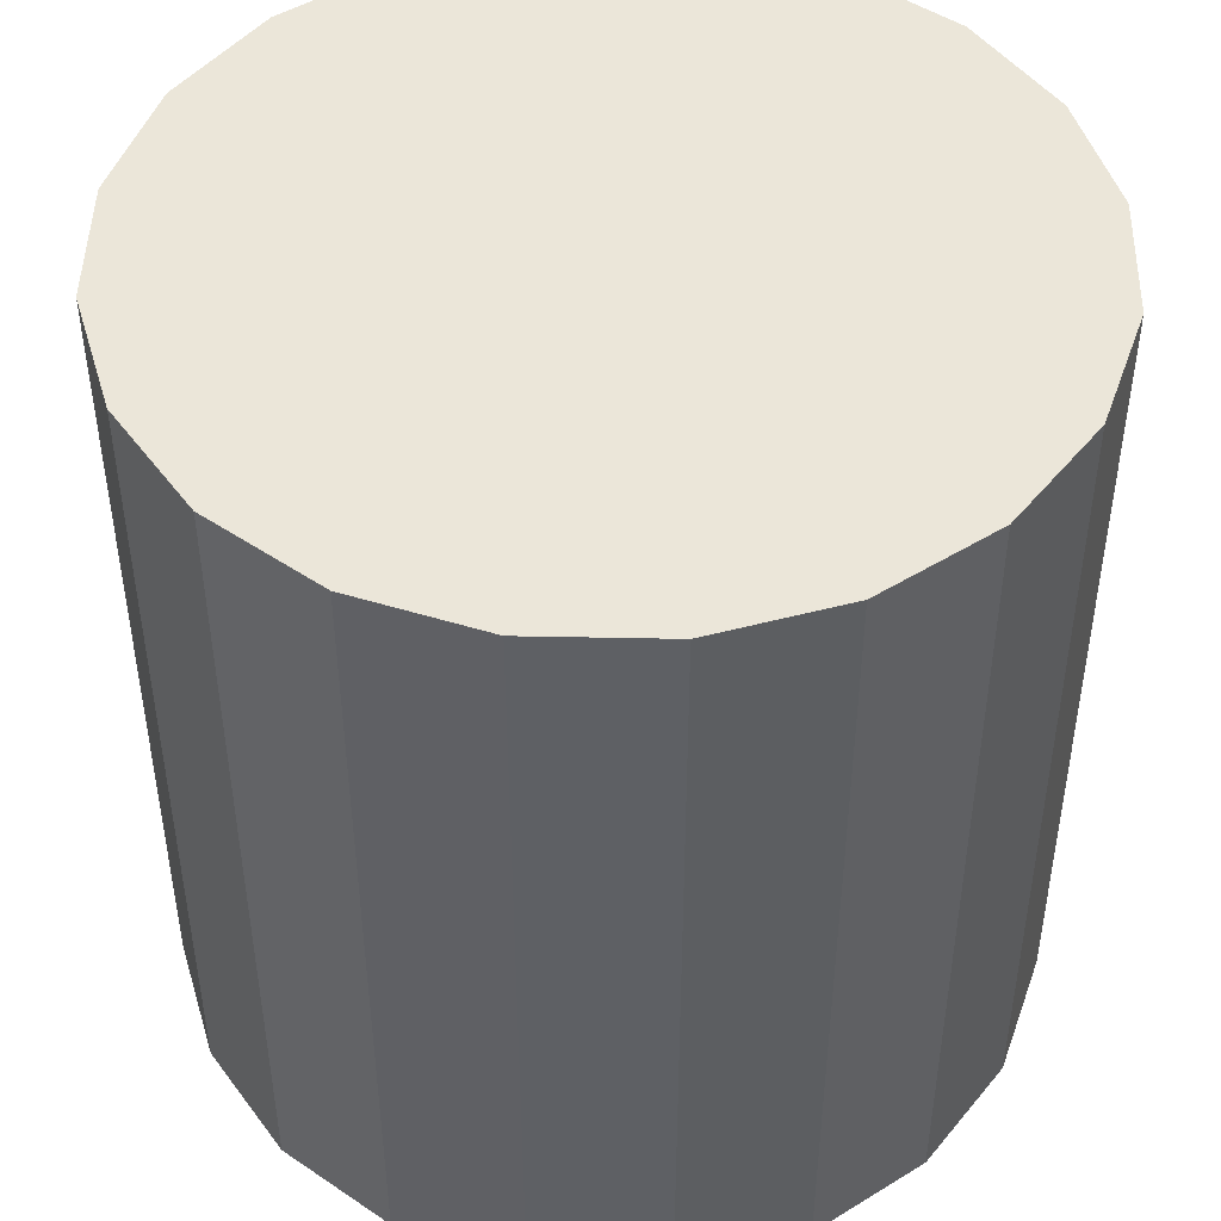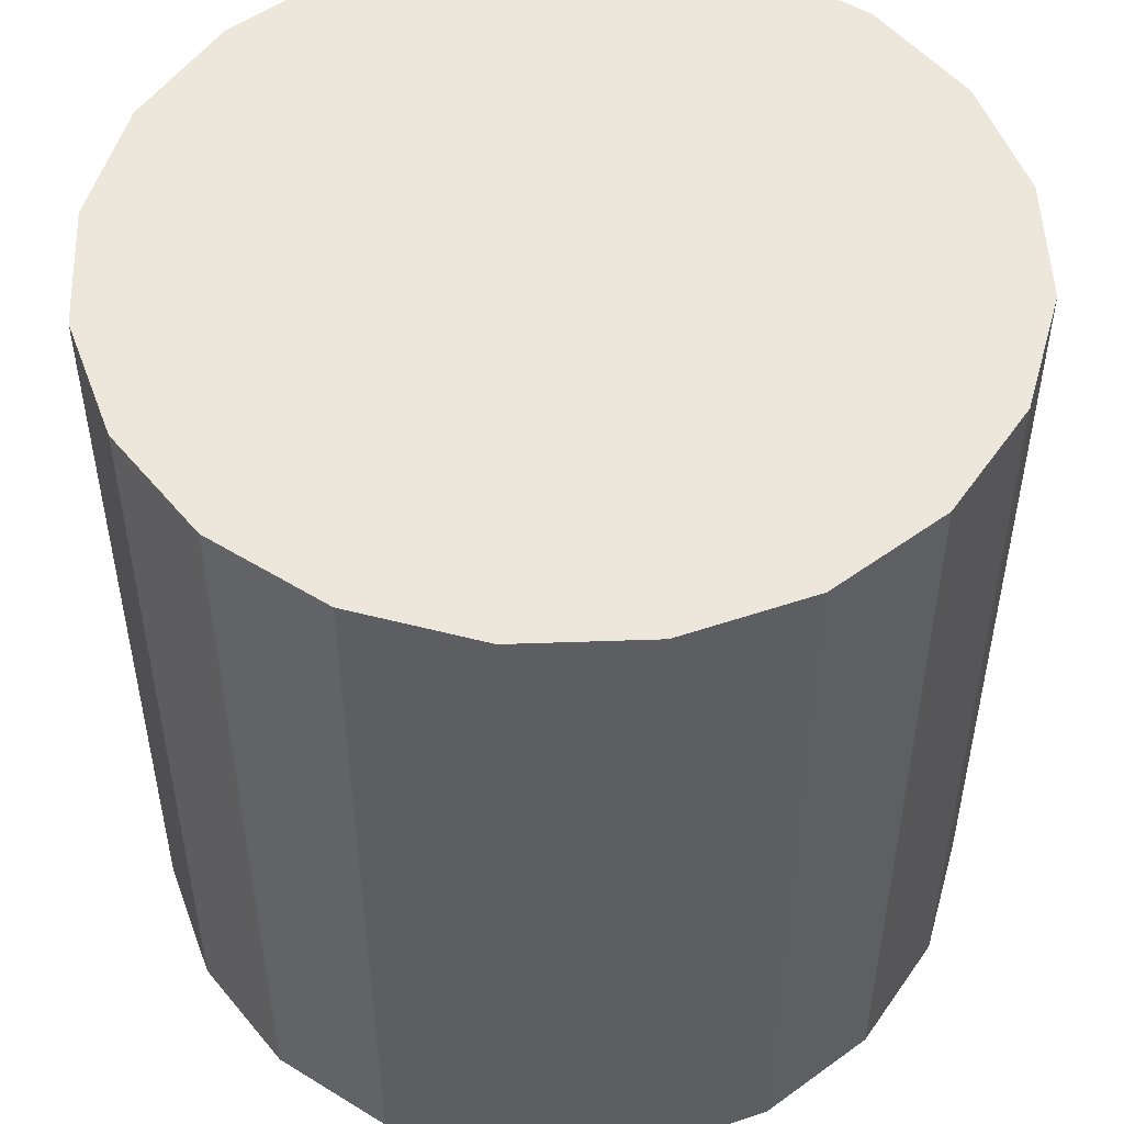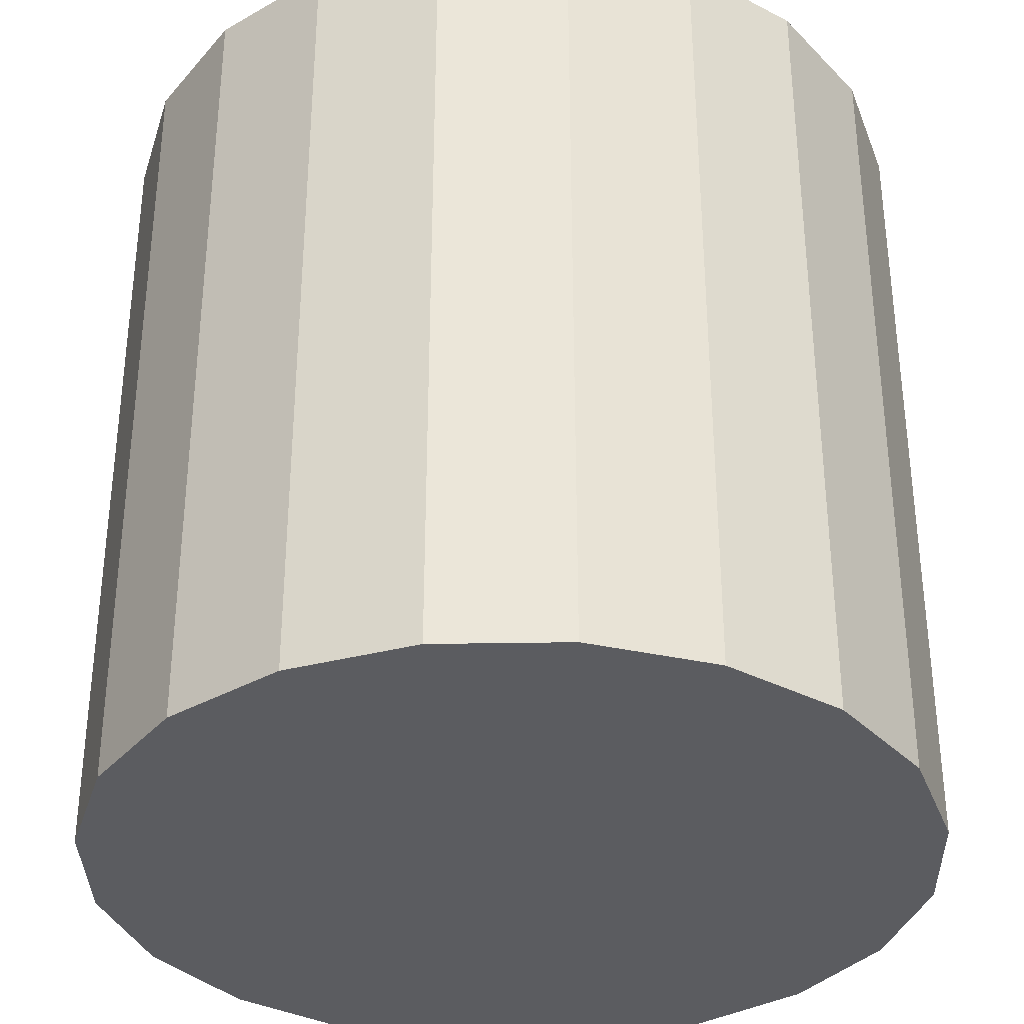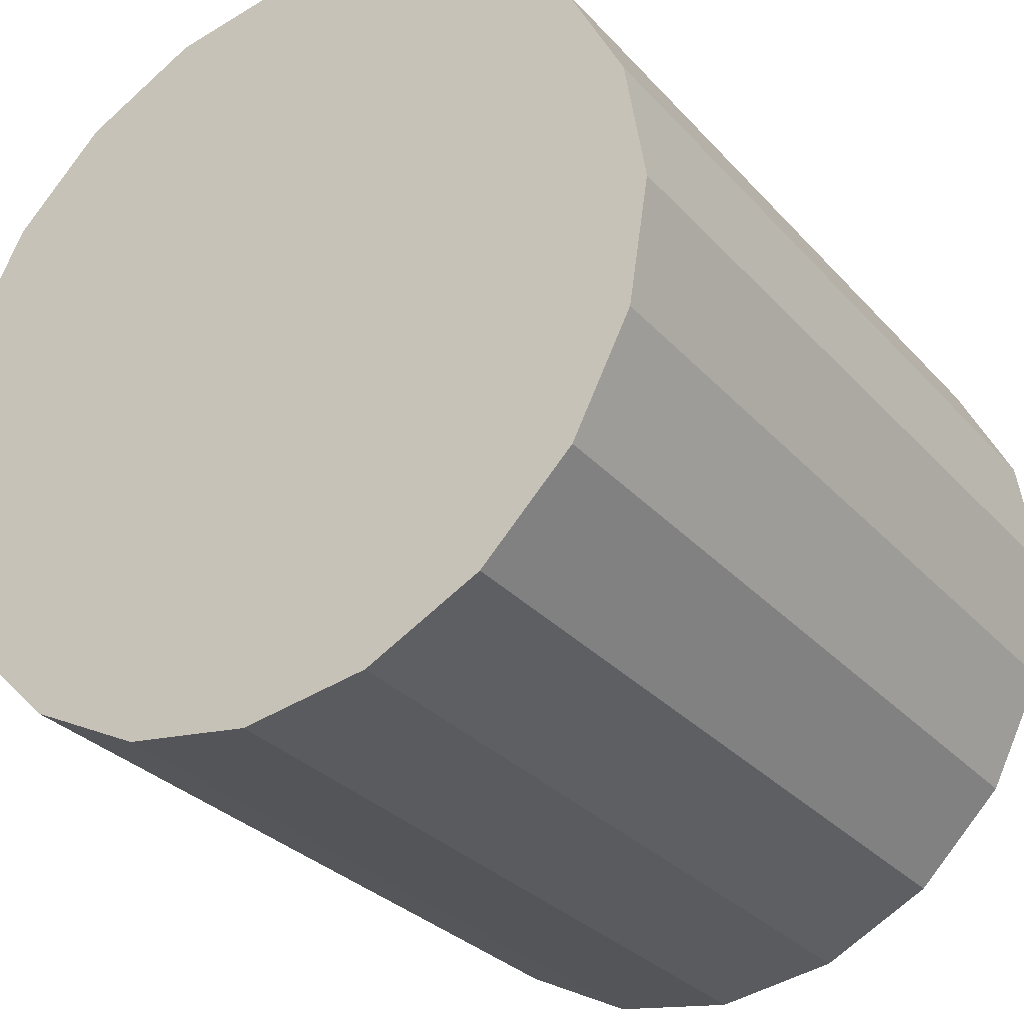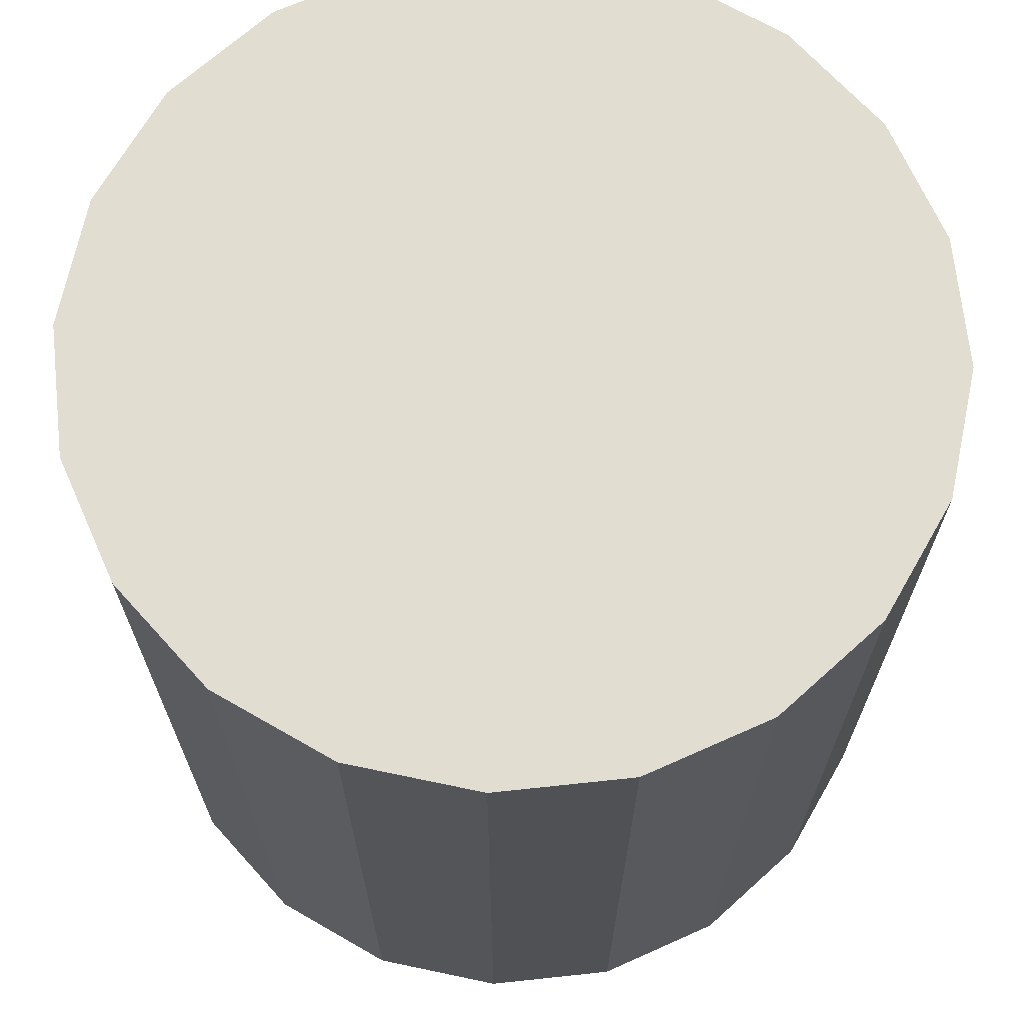
<metadata>
{"format":"obj","ext":"obj","renderer":"f3d","projection":"perspective","resolution":1024,"background":"white","views":[{"elev":47.2,"azim":46.3,"up":"+Z"},{"elev":51.3,"azim":-47.2,"up":"+Z"},{"elev":-34.6,"azim":-115.7,"up":"+Z"},{"elev":-30.2,"azim":-146.4,"up":"+Y"},{"elev":68.9,"azim":38.9,"up":"+Z"}]}
</metadata>
<code>
v -0.309 0.9511 -0.4802
v -0.5878 0.809 -0.4802
v -0.5878 0.809 -0.4734
v -0.309 0.9511 -0.4734
v -0.809 0.5878 -0.4802
v -0.809 0.5878 -0.4734
v -0.9511 0.309 -0.4802
v -0.9511 0.309 -0.4734
v -1 1.192e-07 -0.4802
v -1 1.192e-07 -0.4734
v -0.9511 -0.309 -0.4802
v -0.9511 -0.309 -0.4734
v -0.809 -0.5878 -0.4838
v -0.809 -0.5878 -0.477
v -0.5878 -0.809 -0.4838
v -0.5878 -0.809 -0.477
v -0.309 -0.9511 -0.4838
v -0.309 -0.9511 -0.477
v 1.192e-07 -1 -0.4802
v 1.192e-07 -1 -0.4734
v 0.309 -0.9511 -0.4802
v 0.309 -0.9511 -0.4734
v 0.5878 -0.809 -0.4802
v 0.5878 -0.809 -0.4734
v 0.809 -0.5878 -0.4802
v 0.809 -0.5878 -0.4734
v 0.9511 -0.309 -0.4773
v 0.9511 -0.309 -0.472
v 1 8.941e-08 -0.4752
v 1 8.941e-08 -0.4702
v 0.9511 0.309 -0.472
v 0.9511 0.309 -0.4678
v 0.809 0.5878 -0.47
v 0.809 0.5878 -0.4656
v 0.5878 0.809 -0.47
v 0.5878 0.809 -0.4656
v 0.309 0.9511 -0.47
v 0.309 0.9511 -0.4656
v 1.192e-07 1 -0.4802
v 1.192e-07 1 -0.4734
v -0.309 0.9511 -0.8887
v -0.5878 0.809 -0.8887
v -0.5878 0.809 -0.8804
v -0.309 0.9511 -0.8804
v -0.809 0.5878 -0.8887
v -0.809 0.5878 -0.8804
v -0.9511 0.309 -0.8887
v -0.9511 0.309 -0.8804
v -1 1.192e-07 -0.8887
v -1 1.192e-07 -0.8804
v -0.9511 -0.309 -0.8887
v -0.9511 -0.309 -0.8804
v -0.809 -0.5878 -0.8897
v -0.809 -0.5878 -0.8815
v -0.5878 -0.809 -0.8897
v -0.5878 -0.809 -0.8815
v -0.309 -0.9511 -0.8897
v -0.309 -0.9511 -0.8815
v 1.192e-07 -1 -0.8887
v 1.192e-07 -1 -0.8804
v 0.309 -0.9511 -0.8887
v 0.309 -0.9511 -0.8804
v 0.5878 -0.809 -0.8887
v 0.5878 -0.809 -0.8804
v 0.809 -0.5878 -0.8887
v 0.809 -0.5878 -0.8804
v 0.9511 -0.309 -0.8878
v 0.9511 -0.309 -0.8795
v 1 8.941e-08 -0.8872
v 1 8.941e-08 -0.8788
v 0.9511 0.309 -0.8863
v 0.9511 0.309 -0.8778
v 0.809 0.5878 -0.8857
v 0.809 0.5878 -0.8772
v 0.5878 0.809 -0.8857
v 0.5878 0.809 -0.8772
v 0.309 0.9511 -0.8857
v 0.309 0.9511 -0.8772
v 1.192e-07 1 -0.8887
v 1.192e-07 1 -0.8804
v 1.192e-07 1 -0.002041
v -0.309 0.9511 -0.002041
v -0.309 0.9511 0.01296
v 1.192e-07 1 0.01296
v 0.309 0.9511 0.003258
v 0.309 0.9511 0.01818
v 0.5878 0.809 0.003258
v 0.5878 0.809 0.01818
v 0.809 0.5878 0.003258
v 0.809 0.5878 0.01818
v 0.9511 0.309 0.001814
v 0.9511 0.309 0.01675
v 1 8.941e-08 0.0001779
v 1 8.941e-08 0.01514
v 0.9511 -0.309 -0.001072
v 0.9511 -0.309 0.01391
v 0.809 -0.5878 -0.002041
v 0.809 -0.5878 0.01296
v 0.5878 -0.809 -0.002041
v 0.5878 -0.809 0.01296
v 0.309 -0.9511 -0.002041
v 0.309 -0.9511 0.01296
v 1.192e-07 -1 -0.002041
v 1.192e-07 -1 0.01296
v -0.309 -0.9511 -0.0045
v -0.309 -0.9511 0.01053
v -0.5878 -0.809 -0.0045
v -0.5878 -0.809 0.01053
v -0.809 -0.5878 -0.0045
v -0.809 -0.5878 0.01053
v -0.9511 -0.309 -0.002041
v -0.9511 -0.309 0.01296
v -1 1.192e-07 -0.002041
v -1 1.192e-07 0.01296
v -0.9511 0.309 -0.002041
v -0.9511 0.309 0.01296
v -0.809 0.5878 -0.002041
v -0.809 0.5878 0.01296
v -0.5878 0.809 -0.002041
v -0.5878 0.809 0.01296
v 1.192e-07 1 0.323
v -0.309 0.9511 0.323
v -0.309 0.9511 0.3313
v 1.192e-07 1 0.3313
v 0.309 0.9511 0.3266
v 0.309 0.9511 0.3348
v 0.5878 0.809 0.3266
v 0.5878 0.809 0.3348
v 0.809 0.5878 0.3266
v 0.809 0.5878 0.3348
v 0.9511 0.309 0.3256
v 0.9511 0.309 0.3338
v 1 8.941e-08 0.3245
v 1 8.941e-08 0.3328
v 0.9511 -0.309 0.3237
v 0.9511 -0.309 0.332
v 0.809 -0.5878 0.323
v 0.809 -0.5878 0.3313
v 0.5878 -0.809 0.323
v 0.5878 -0.809 0.3313
v 0.309 -0.9511 0.323
v 0.309 -0.9511 0.3313
v 1.192e-07 -1 0.323
v 1.192e-07 -1 0.3313
v -0.309 -0.9511 0.3214
v -0.309 -0.9511 0.3297
v -0.5878 -0.809 0.3214
v -0.5878 -0.809 0.3297
v -0.809 -0.5878 0.3214
v -0.809 -0.5878 0.3297
v -0.9511 -0.309 0.323
v -0.9511 -0.309 0.3313
v -1 1.192e-07 0.323
v -1 1.192e-07 0.3313
v -0.9511 0.309 0.323
v -0.9511 0.309 0.3313
v -0.809 0.5878 0.323
v -0.809 0.5878 0.3313
v -0.5878 0.809 0.323
v -0.5878 0.809 0.3313
v 1.192e-07 1 0.7867
v -0.309 0.9511 0.7867
v -0.309 0.9511 0.7938
v 1.192e-07 1 0.7938
v 0.309 0.9511 0.7878
v 0.309 0.9511 0.7949
v 0.5878 0.809 0.7878
v 0.5878 0.809 0.7949
v 0.809 0.5878 0.7878
v 0.809 0.5878 0.7949
v 0.9511 0.309 0.7875
v 0.9511 0.309 0.7946
v 1 8.941e-08 0.7872
v 1 8.941e-08 0.7942
v 0.9511 -0.309 0.7869
v 0.9511 -0.309 0.794
v 0.809 -0.5878 0.7867
v 0.809 -0.5878 0.7938
v 0.5878 -0.809 0.7867
v 0.5878 -0.809 0.7938
v 0.309 -0.9511 0.7867
v 0.309 -0.9511 0.7938
v 1.192e-07 -1 0.7867
v 1.192e-07 -1 0.7938
v -0.309 -0.9511 0.7862
v -0.309 -0.9511 0.7933
v -0.5878 -0.809 0.7862
v -0.5878 -0.809 0.7933
v -0.809 -0.5878 0.7862
v -0.809 -0.5878 0.7933
v -0.9511 -0.309 0.7867
v -0.9511 -0.309 0.7938
v -1 1.192e-07 0.7867
v -1 1.192e-07 0.7938
v -0.9511 0.309 0.7867
v -0.9511 0.309 0.7938
v -0.809 0.5878 0.7867
v -0.809 0.5878 0.7938
v -0.5878 0.809 0.7867
v -0.5878 0.809 0.7938
v -0.5878 0.809 -1
v -0.309 0.9511 -1
v 1.192e-07 1.192e-07 -1
v -0.809 0.5878 -1
v -0.9511 0.309 -1
v -1 1.192e-07 -1
v -0.9511 -0.309 -1
v -0.809 -0.5878 -1
v -0.5878 -0.809 -1
v -0.309 -0.9511 -1
v 1.192e-07 -1 -1
v 0.309 -0.9511 -1
v 0.5878 -0.809 -1
v 0.809 -0.5878 -1
v 0.9511 -0.309 -1
v 1 8.941e-08 -1
v 0.9511 0.309 -1
v 0.809 0.5878 -1
v 0.5878 0.809 -1
v 0.309 0.9511 -1
v 1.192e-07 1 -1
v -0.309 0.9511 1
v -0.5878 0.809 1
v 1.192e-07 1.192e-07 1
v -0.809 0.5878 1
v -0.9511 0.309 1
v -1 1.192e-07 1
v -0.9511 -0.309 1
v -0.809 -0.5878 1
v -0.5878 -0.809 1
v -0.309 -0.9511 1
v 1.192e-07 -1 1
v 0.309 -0.9511 1
v 0.5878 -0.809 1
v 0.809 -0.5878 1
v 0.9511 -0.309 1
v 1 8.941e-08 1
v 0.9511 0.309 1
v 0.809 0.5878 1
v 0.5878 0.809 1
v 0.309 0.9511 1
v 1.192e-07 1 1
f 1 2 3
f 1 3 4
f 2 5 6
f 2 6 3
f 5 7 8
f 5 8 6
f 7 9 10
f 7 10 8
f 9 11 12
f 9 12 10
f 11 13 14
f 11 14 12
f 13 15 16
f 13 16 14
f 15 17 18
f 15 18 16
f 17 19 20
f 17 20 18
f 19 21 22
f 19 22 20
f 21 23 24
f 21 24 22
f 23 25 26
f 23 26 24
f 25 27 28
f 25 28 26
f 27 29 30
f 27 30 28
f 29 31 32
f 29 32 30
f 31 33 34
f 31 34 32
f 33 35 36
f 33 36 34
f 35 37 38
f 35 38 36
f 37 39 40
f 37 40 38
f 39 1 4
f 39 4 40
f 41 42 43
f 41 43 44
f 42 45 46
f 42 46 43
f 45 47 48
f 45 48 46
f 47 49 50
f 47 50 48
f 49 51 52
f 49 52 50
f 51 53 54
f 51 54 52
f 53 55 56
f 53 56 54
f 55 57 58
f 55 58 56
f 57 59 60
f 57 60 58
f 59 61 62
f 59 62 60
f 61 63 64
f 61 64 62
f 63 65 66
f 63 66 64
f 65 67 68
f 65 68 66
f 67 69 70
f 67 70 68
f 69 71 72
f 69 72 70
f 71 73 74
f 71 74 72
f 73 75 76
f 73 76 74
f 75 77 78
f 75 78 76
f 77 79 80
f 77 80 78
f 79 41 44
f 79 44 80
f 81 82 83
f 81 83 84
f 85 81 84
f 85 84 86
f 87 85 86
f 87 86 88
f 89 87 88
f 89 88 90
f 91 89 90
f 91 90 92
f 93 91 92
f 93 92 94
f 95 93 94
f 95 94 96
f 97 95 96
f 97 96 98
f 99 97 98
f 99 98 100
f 101 99 100
f 101 100 102
f 103 101 102
f 103 102 104
f 105 103 104
f 105 104 106
f 107 105 106
f 107 106 108
f 109 107 108
f 109 108 110
f 111 109 110
f 111 110 112
f 113 111 112
f 113 112 114
f 115 113 114
f 115 114 116
f 117 115 116
f 117 116 118
f 119 117 118
f 119 118 120
f 82 119 120
f 82 120 83
f 121 122 123
f 121 123 124
f 125 121 124
f 125 124 126
f 127 125 126
f 127 126 128
f 129 127 128
f 129 128 130
f 131 129 130
f 131 130 132
f 133 131 132
f 133 132 134
f 135 133 134
f 135 134 136
f 137 135 136
f 137 136 138
f 139 137 138
f 139 138 140
f 141 139 140
f 141 140 142
f 143 141 142
f 143 142 144
f 145 143 144
f 145 144 146
f 147 145 146
f 147 146 148
f 149 147 148
f 149 148 150
f 151 149 150
f 151 150 152
f 153 151 152
f 153 152 154
f 155 153 154
f 155 154 156
f 157 155 156
f 157 156 158
f 159 157 158
f 159 158 160
f 122 159 160
f 122 160 123
f 161 162 163
f 161 163 164
f 165 161 164
f 165 164 166
f 167 165 166
f 167 166 168
f 169 167 168
f 169 168 170
f 171 169 170
f 171 170 172
f 173 171 172
f 173 172 174
f 175 173 174
f 175 174 176
f 177 175 176
f 177 176 178
f 179 177 178
f 179 178 180
f 181 179 180
f 181 180 182
f 183 181 182
f 183 182 184
f 185 183 184
f 185 184 186
f 187 185 186
f 187 186 188
f 189 187 188
f 189 188 190
f 191 189 190
f 191 190 192
f 193 191 192
f 193 192 194
f 195 193 194
f 195 194 196
f 197 195 196
f 197 196 198
f 199 197 198
f 199 198 200
f 162 199 200
f 162 200 163
f 201 202 203
f 204 201 203
f 205 204 203
f 206 205 203
f 207 206 203
f 208 207 203
f 209 208 203
f 210 209 203
f 211 210 203
f 212 211 203
f 213 212 203
f 214 213 203
f 215 214 203
f 216 215 203
f 217 216 203
f 218 217 203
f 219 218 203
f 220 219 203
f 221 220 203
f 202 221 203
f 222 223 224
f 223 225 224
f 225 226 224
f 226 227 224
f 227 228 224
f 228 229 224
f 229 230 224
f 230 231 224
f 231 232 224
f 232 233 224
f 233 234 224
f 234 235 224
f 235 236 224
f 236 237 224
f 237 238 224
f 238 239 224
f 239 240 224
f 240 241 224
f 241 242 224
f 242 222 224
f 202 201 42
f 202 42 41
f 201 204 45
f 201 45 42
f 204 205 47
f 204 47 45
f 205 206 49
f 205 49 47
f 206 207 51
f 206 51 49
f 207 208 53
f 207 53 51
f 208 209 55
f 208 55 53
f 209 210 57
f 209 57 55
f 210 211 59
f 210 59 57
f 211 212 61
f 211 61 59
f 212 213 63
f 212 63 61
f 213 214 65
f 213 65 63
f 214 215 67
f 214 67 65
f 215 216 69
f 215 69 67
f 216 217 71
f 216 71 69
f 217 218 73
f 217 73 71
f 218 219 75
f 218 75 73
f 219 220 77
f 219 77 75
f 220 221 79
f 220 79 77
f 221 202 41
f 221 41 79
f 80 44 1
f 80 1 39
f 78 80 39
f 78 39 37
f 76 78 37
f 76 37 35
f 74 76 35
f 74 35 33
f 72 74 33
f 72 33 31
f 70 72 31
f 70 31 29
f 68 70 29
f 68 29 27
f 66 68 27
f 66 27 25
f 64 66 25
f 64 25 23
f 62 64 23
f 62 23 21
f 60 62 21
f 60 21 19
f 58 60 19
f 58 19 17
f 56 58 17
f 56 17 15
f 54 56 15
f 54 15 13
f 52 54 13
f 52 13 11
f 50 52 11
f 50 11 9
f 48 50 9
f 48 9 7
f 46 48 7
f 46 7 5
f 43 46 5
f 43 5 2
f 44 43 2
f 44 2 1
f 84 83 122
f 84 122 121
f 86 84 121
f 86 121 125
f 88 86 125
f 88 125 127
f 90 88 127
f 90 127 129
f 92 90 129
f 92 129 131
f 94 92 131
f 94 131 133
f 96 94 133
f 96 133 135
f 98 96 135
f 98 135 137
f 100 98 137
f 100 137 139
f 102 100 139
f 102 139 141
f 104 102 141
f 104 141 143
f 106 104 143
f 106 143 145
f 108 106 145
f 108 145 147
f 110 108 147
f 110 147 149
f 112 110 149
f 112 149 151
f 114 112 151
f 114 151 153
f 116 114 153
f 116 153 155
f 118 116 155
f 118 155 157
f 120 118 157
f 120 157 159
f 83 120 159
f 83 159 122
f 4 3 119
f 4 119 82
f 3 6 117
f 3 117 119
f 6 8 115
f 6 115 117
f 8 10 113
f 8 113 115
f 10 12 111
f 10 111 113
f 12 14 109
f 12 109 111
f 14 16 107
f 14 107 109
f 16 18 105
f 16 105 107
f 18 20 103
f 18 103 105
f 20 22 101
f 20 101 103
f 22 24 99
f 22 99 101
f 24 26 97
f 24 97 99
f 26 28 95
f 26 95 97
f 28 30 93
f 28 93 95
f 30 32 91
f 30 91 93
f 32 34 89
f 32 89 91
f 34 36 87
f 34 87 89
f 36 38 85
f 36 85 87
f 38 40 81
f 38 81 85
f 40 4 82
f 40 82 81
f 164 163 222
f 164 222 242
f 166 164 242
f 166 242 241
f 168 166 241
f 168 241 240
f 170 168 240
f 170 240 239
f 172 170 239
f 172 239 238
f 174 172 238
f 174 238 237
f 176 174 237
f 176 237 236
f 178 176 236
f 178 236 235
f 180 178 235
f 180 235 234
f 182 180 234
f 182 234 233
f 184 182 233
f 184 233 232
f 186 184 232
f 186 232 231
f 188 186 231
f 188 231 230
f 190 188 230
f 190 230 229
f 192 190 229
f 192 229 228
f 194 192 228
f 194 228 227
f 196 194 227
f 196 227 226
f 198 196 226
f 198 226 225
f 200 198 225
f 200 225 223
f 163 200 223
f 163 223 222
f 123 160 199
f 123 199 162
f 160 158 197
f 160 197 199
f 158 156 195
f 158 195 197
f 156 154 193
f 156 193 195
f 154 152 191
f 154 191 193
f 152 150 189
f 152 189 191
f 150 148 187
f 150 187 189
f 148 146 185
f 148 185 187
f 146 144 183
f 146 183 185
f 144 142 181
f 144 181 183
f 142 140 179
f 142 179 181
f 140 138 177
f 140 177 179
f 138 136 175
f 138 175 177
f 136 134 173
f 136 173 175
f 134 132 171
f 134 171 173
f 132 130 169
f 132 169 171
f 130 128 167
f 130 167 169
f 128 126 165
f 128 165 167
f 126 124 161
f 126 161 165
f 124 123 162
f 124 162 161

</code>
